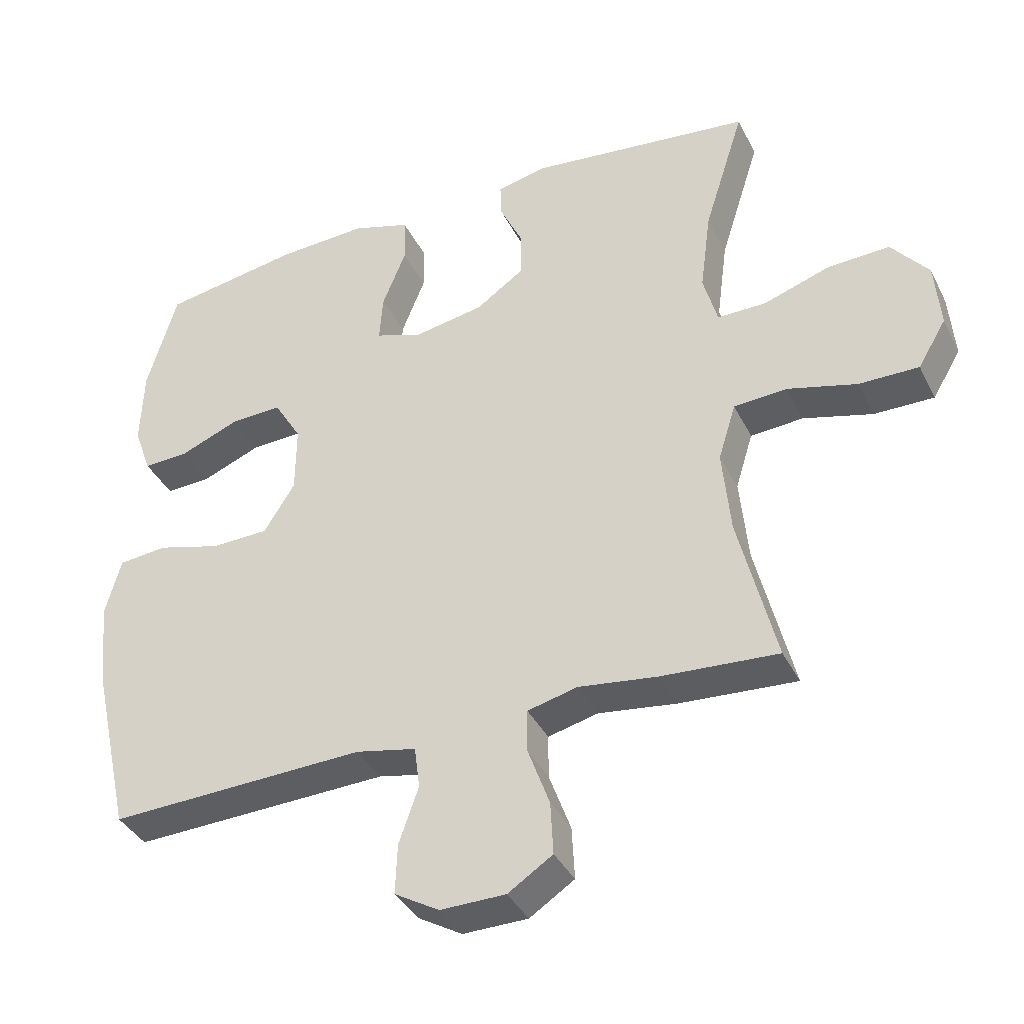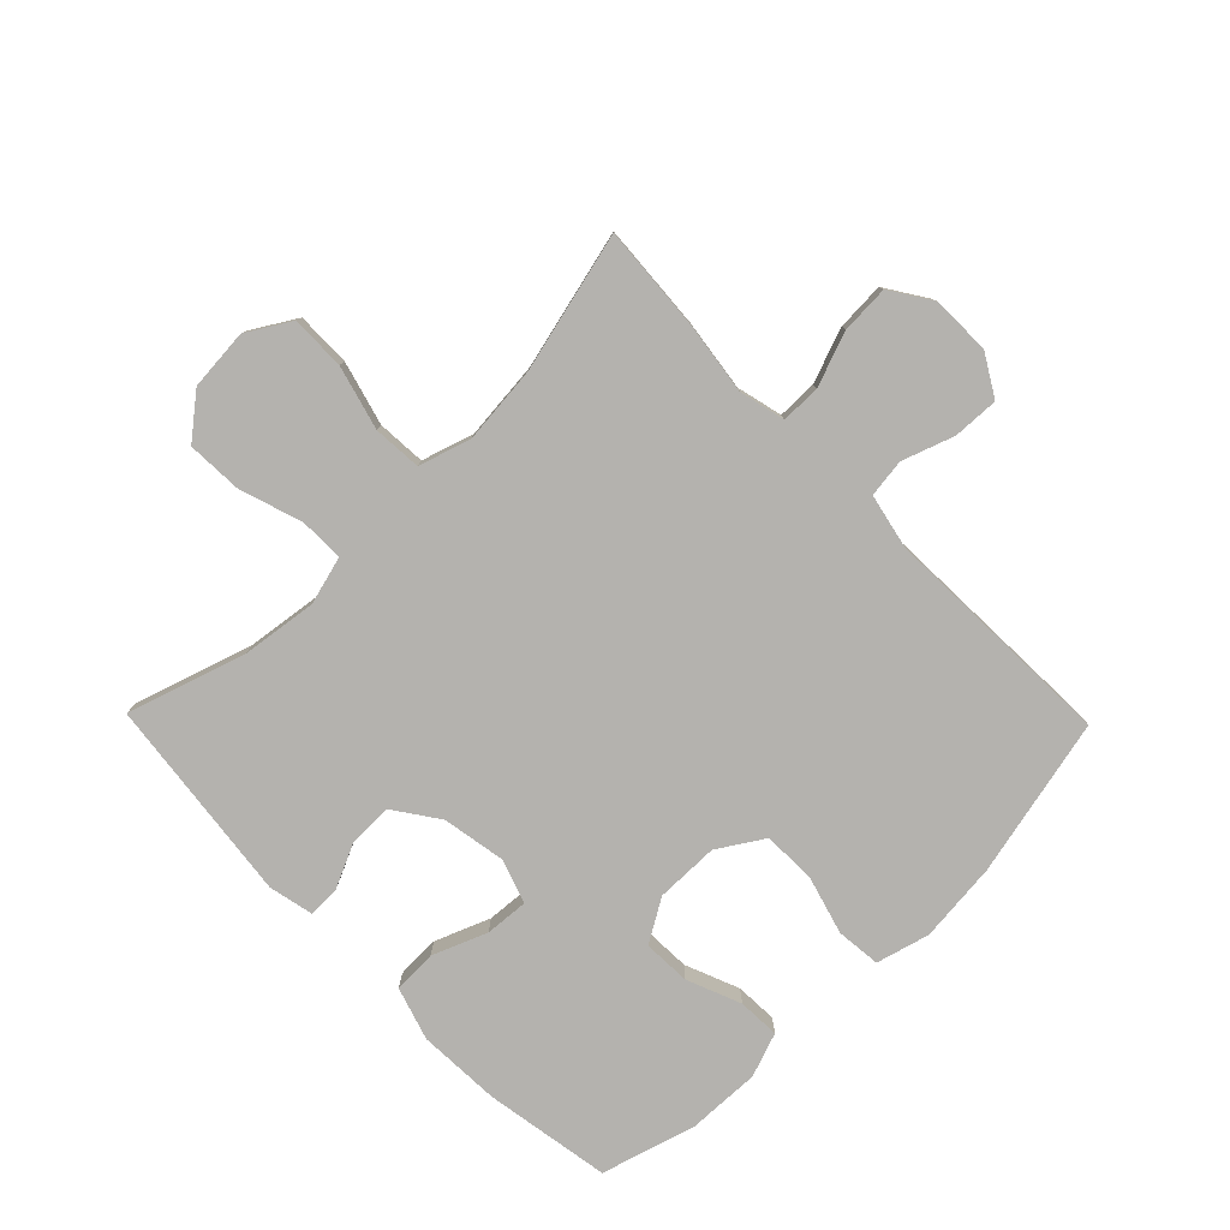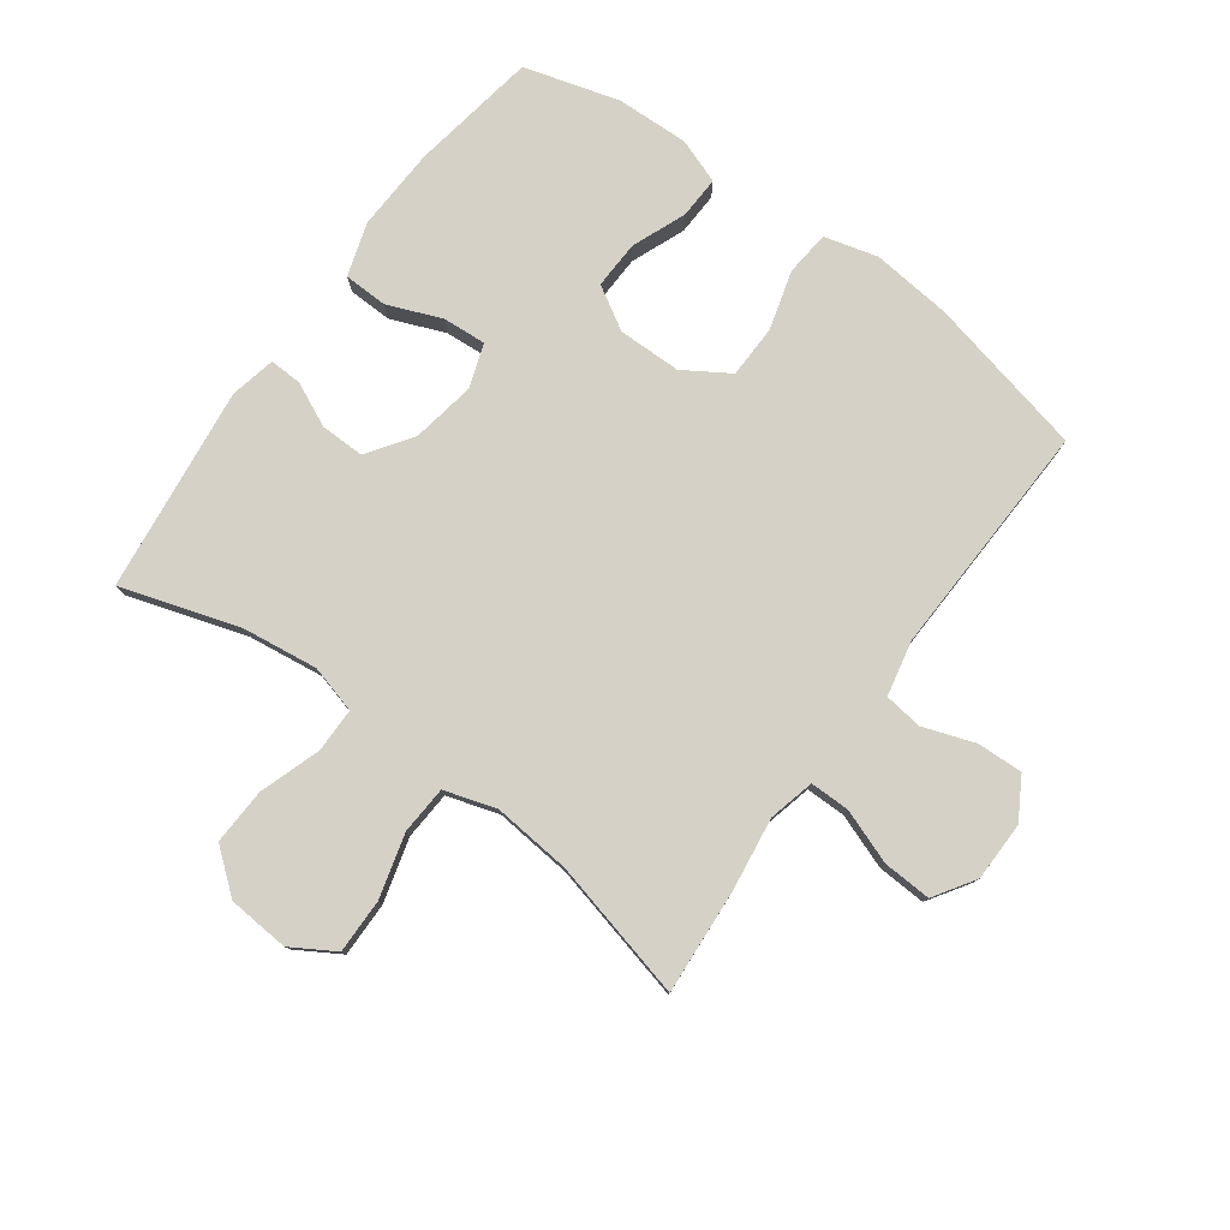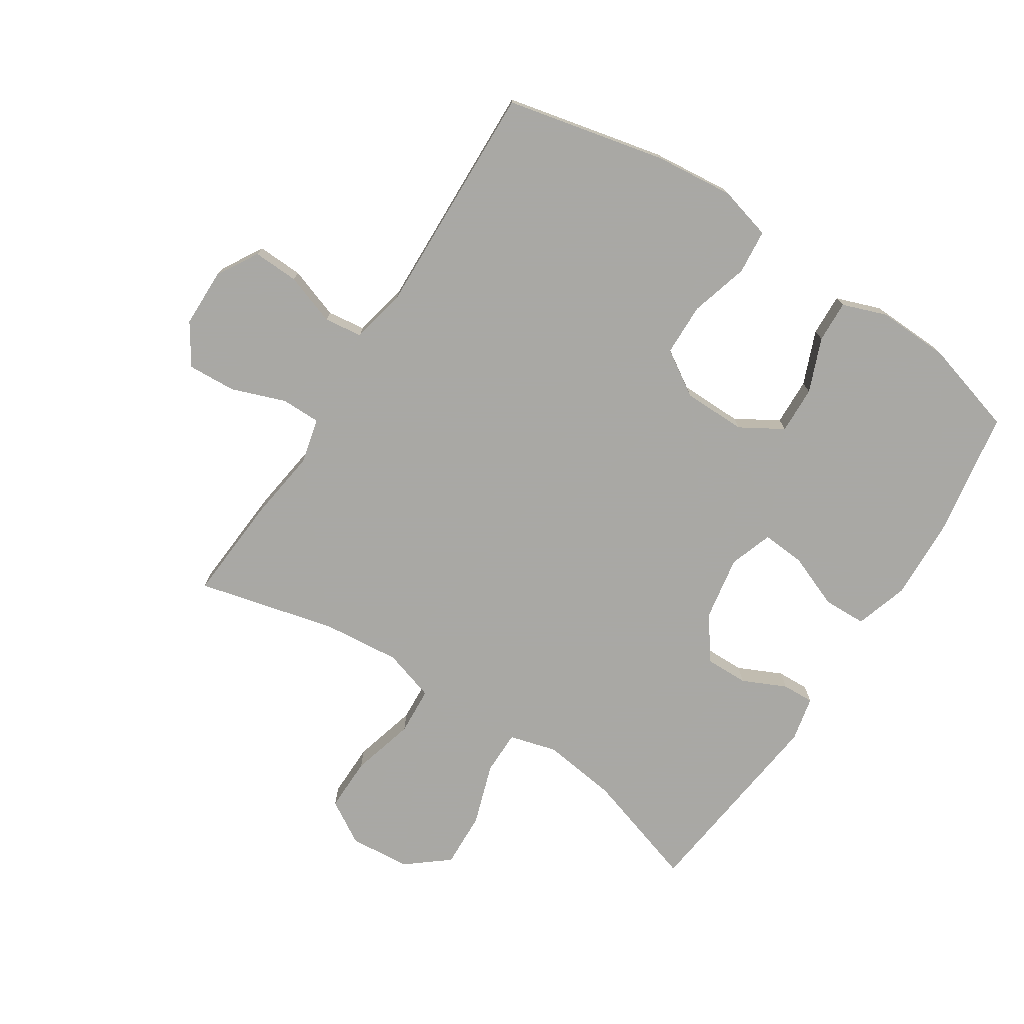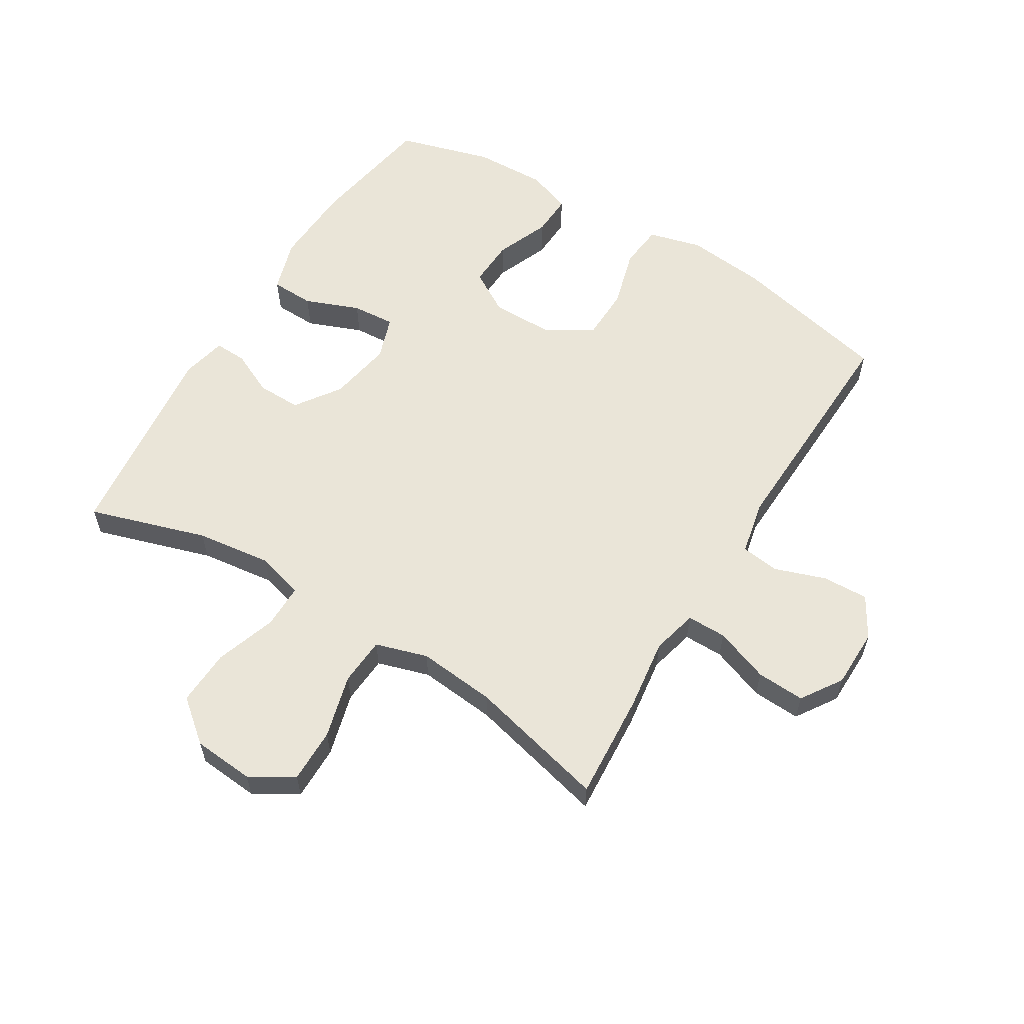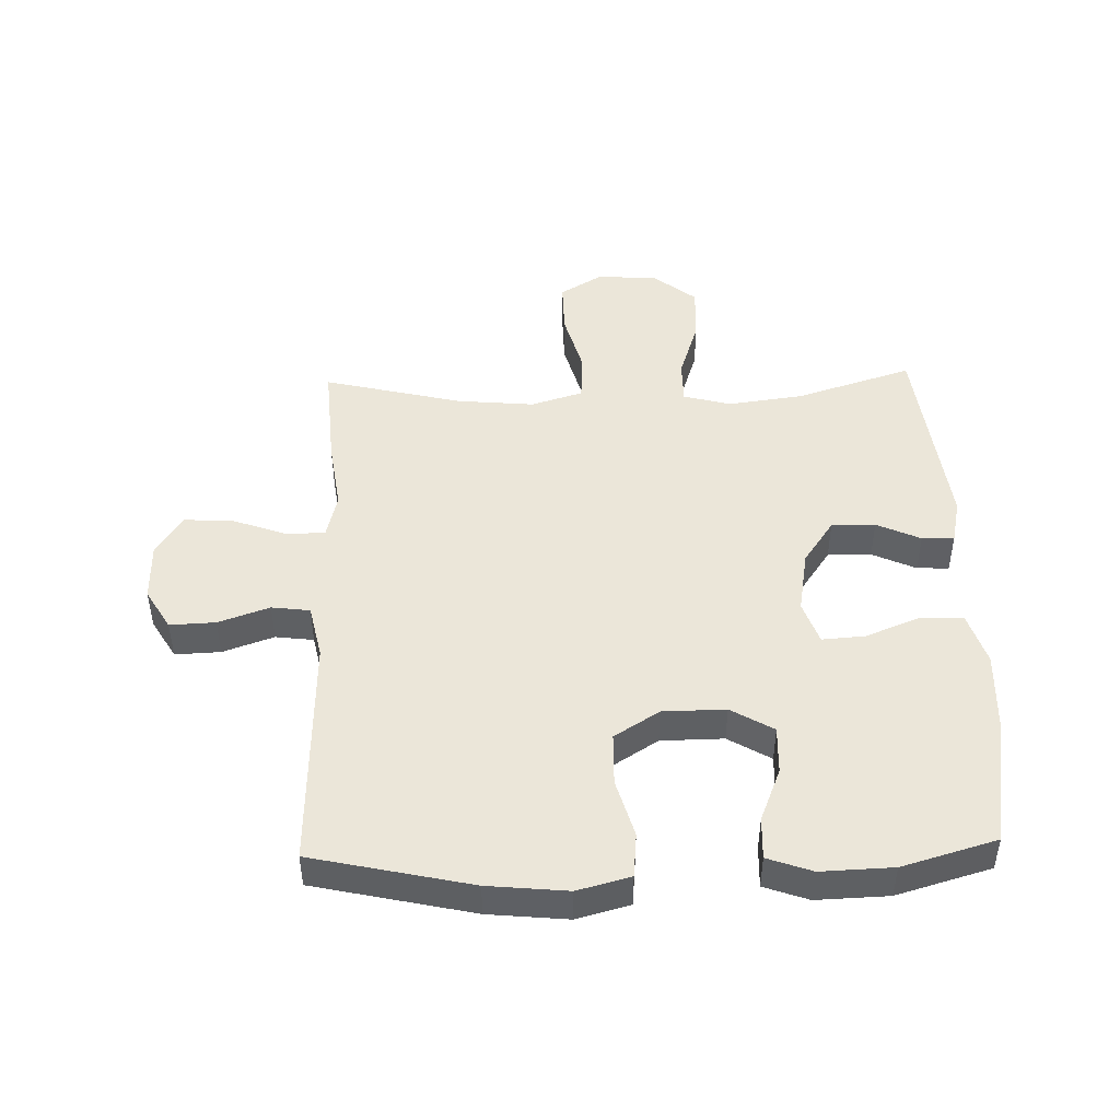
<metadata>
{"format":"obj","ext":"obj","renderer":"f3d","projection":"perspective","resolution":1024,"background":"white","views":[{"elev":-38.2,"azim":24.4,"up":"+Z"},{"elev":-79.7,"azim":134.3,"up":"+Y"},{"elev":78.9,"azim":126.1,"up":"+Y"},{"elev":-75.0,"azim":-122.9,"up":"+Y"},{"elev":58.9,"azim":121.6,"up":"+Y"},{"elev":46.7,"azim":-91.7,"up":"+Y"}]}
</metadata>
<code>
v -0.5 0.07 0.5
v -0.296 0.07 0.534
v -0.162 0.07 0.54
v -0.076 0.07 0.513
v -0.074 0.07 0.443
v -0.109 0.07 0.355
v -0.114 0.07 0.285
v -0.044 0.07 0.261
v 0.059 0.07 0.279
v 0.131 0.07 0.329
v 0.13 0.07 0.4
v 0.097 0.07 0.471
v 0.095 0.07 0.523
v 0.168 0.07 0.539
v 0.5 0.07 0.5
v 0.44 0.07 0.31
v 0.424 0.07 0.188
v 0.445 0.07 0.111
v 0.517 0.07 0.111
v 0.616 0.07 0.144
v 0.707 0.07 0.148
v 0.762 0.07 0.08
v 0.77 0.07 -0.019
v 0.728 0.07 -0.089
v 0.64 0.07 -0.088
v 0.537 0.07 -0.06
v 0.459 0.07 -0.065
v 0.433 0.07 -0.149
v 0.445 0.07 -0.275
v 0.5 0.07 -0.5
v 0.328 0.07 -0.488
v 0.212 0.07 -0.472
v 0.138 0.07 -0.49
v 0.138 0.07 -0.554
v 0.17 0.07 -0.642
v 0.174 0.07 -0.72
v 0.108 0.07 -0.763
v 0.012 0.07 -0.764
v -0.054 0.07 -0.725
v -0.051 0.07 -0.651
v -0.022 0.07 -0.568
v -0.03 0.07 -0.506
v -0.119 0.07 -0.487
v -0.5 0.07 -0.5
v -0.558 0.07 -0.242
v -0.571 0.07 -0.113
v -0.548 0.07 -0.027
v -0.476 0.07 -0.02
v -0.381 0.07 -0.047
v -0.296 0.07 -0.045
v -0.25 0.07 0.028
v -0.249 0.07 0.13
v -0.29 0.07 0.199
v -0.367 0.07 0.196
v -0.454 0.07 0.161
v -0.522 0.07 0.158
v -0.548 0.07 0.23
v -0.544 0.07 0.347
v -0.5 0 0.5
v -0.296 0 0.534
v -0.162 0 0.54
v -0.076 0 0.513
v -0.074 0 0.443
v -0.109 0 0.355
v -0.114 0 0.285
v -0.044 0 0.261
v 0.059 0 0.279
v 0.131 0 0.329
v 0.13 0 0.4
v 0.097 0 0.471
v 0.095 0 0.523
v 0.168 0 0.539
v 0.5 0 0.5
v 0.44 0 0.31
v 0.424 0 0.188
v 0.445 0 0.111
v 0.517 0 0.111
v 0.616 0 0.144
v 0.707 0 0.148
v 0.762 0 0.08
v 0.77 0 -0.019
v 0.728 0 -0.089
v 0.64 0 -0.088
v 0.537 0 -0.06
v 0.459 0 -0.065
v 0.433 0 -0.149
v 0.445 0 -0.275
v 0.5 0 -0.5
v 0.328 0 -0.488
v 0.212 0 -0.472
v 0.138 0 -0.49
v 0.138 0 -0.554
v 0.17 0 -0.642
v 0.174 0 -0.72
v 0.108 0 -0.763
v 0.012 0 -0.764
v -0.054 0 -0.725
v -0.051 0 -0.651
v -0.022 0 -0.568
v -0.03 0 -0.506
v -0.119 0 -0.487
v -0.5 0 -0.5
v -0.558 0 -0.242
v -0.571 0 -0.113
v -0.548 0 -0.027
v -0.476 0 -0.02
v -0.381 0 -0.047
v -0.296 0 -0.045
v -0.25 0 0.028
v -0.249 0 0.13
v -0.29 0 0.199
v -0.367 0 0.196
v -0.454 0 0.161
v -0.522 0 0.158
v -0.548 0 0.23
v -0.544 0 0.347
f 54 55 56 57
f 53 54 57 58
f 46 47 48 49
f 46 49 50
f 43 44 45 46
f 42 43 46 50
f 38 39 40 41
f 38 41 42
f 37 38 42
f 34 35 36 37
f 33 34 37 42
f 32 33 42 50
f 29 30 31 32
f 28 29 32 50
f 23 24 25 26
f 23 26 27
f 22 23 27
f 19 20 21 22
f 18 19 22 27
f 17 18 27 28
f 13 14 15 16
f 11 12 13 16
f 10 11 16 17
f 9 10 17 28
f 3 4 5 6
f 3 6 7
f 2 3 7
f 53 58 1 2
f 52 53 2 7
f 51 52 7 8
f 28 50 51
f 8 9 28 51
f 115 114 113 112
f 116 115 112 111
f 107 106 105 104
f 108 107 104
f 104 103 102 101
f 108 104 101 100
f 99 98 97 96
f 100 99 96
f 100 96 95
f 95 94 93 92
f 100 95 92 91
f 108 100 91 90
f 90 89 88 87
f 108 90 87 86
f 84 83 82 81
f 85 84 81
f 85 81 80
f 80 79 78 77
f 85 80 77 76
f 86 85 76 75
f 74 73 72 71
f 74 71 70 69
f 75 74 69 68
f 86 75 68 67
f 64 63 62 61
f 65 64 61
f 65 61 60
f 60 59 116 111
f 65 60 111 110
f 66 65 110 109
f 109 108 86
f 109 86 67 66
f 1 59 60 2
f 2 60 61 3
f 3 61 62 4
f 4 62 63 5
f 5 63 64 6
f 6 64 65 7
f 7 65 66 8
f 8 66 67 9
f 9 67 68 10
f 10 68 69 11
f 11 69 70 12
f 12 70 71 13
f 13 71 72 14
f 14 72 73 15
f 15 73 74 16
f 16 74 75 17
f 17 75 76 18
f 18 76 77 19
f 19 77 78 20
f 20 78 79 21
f 21 79 80 22
f 22 80 81 23
f 23 81 82 24
f 24 82 83 25
f 25 83 84 26
f 26 84 85 27
f 27 85 86 28
f 28 86 87 29
f 29 87 88 30
f 30 88 89 31
f 31 89 90 32
f 32 90 91 33
f 33 91 92 34
f 34 92 93 35
f 35 93 94 36
f 36 94 95 37
f 37 95 96 38
f 38 96 97 39
f 39 97 98 40
f 40 98 99 41
f 41 99 100 42
f 42 100 101 43
f 43 101 102 44
f 44 102 103 45
f 45 103 104 46
f 46 104 105 47
f 47 105 106 48
f 48 106 107 49
f 49 107 108 50
f 50 108 109 51
f 51 109 110 52
f 52 110 111 53
f 53 111 112 54
f 54 112 113 55
f 55 113 114 56
f 56 114 115 57
f 57 115 116 58
f 58 116 59 1

</code>
